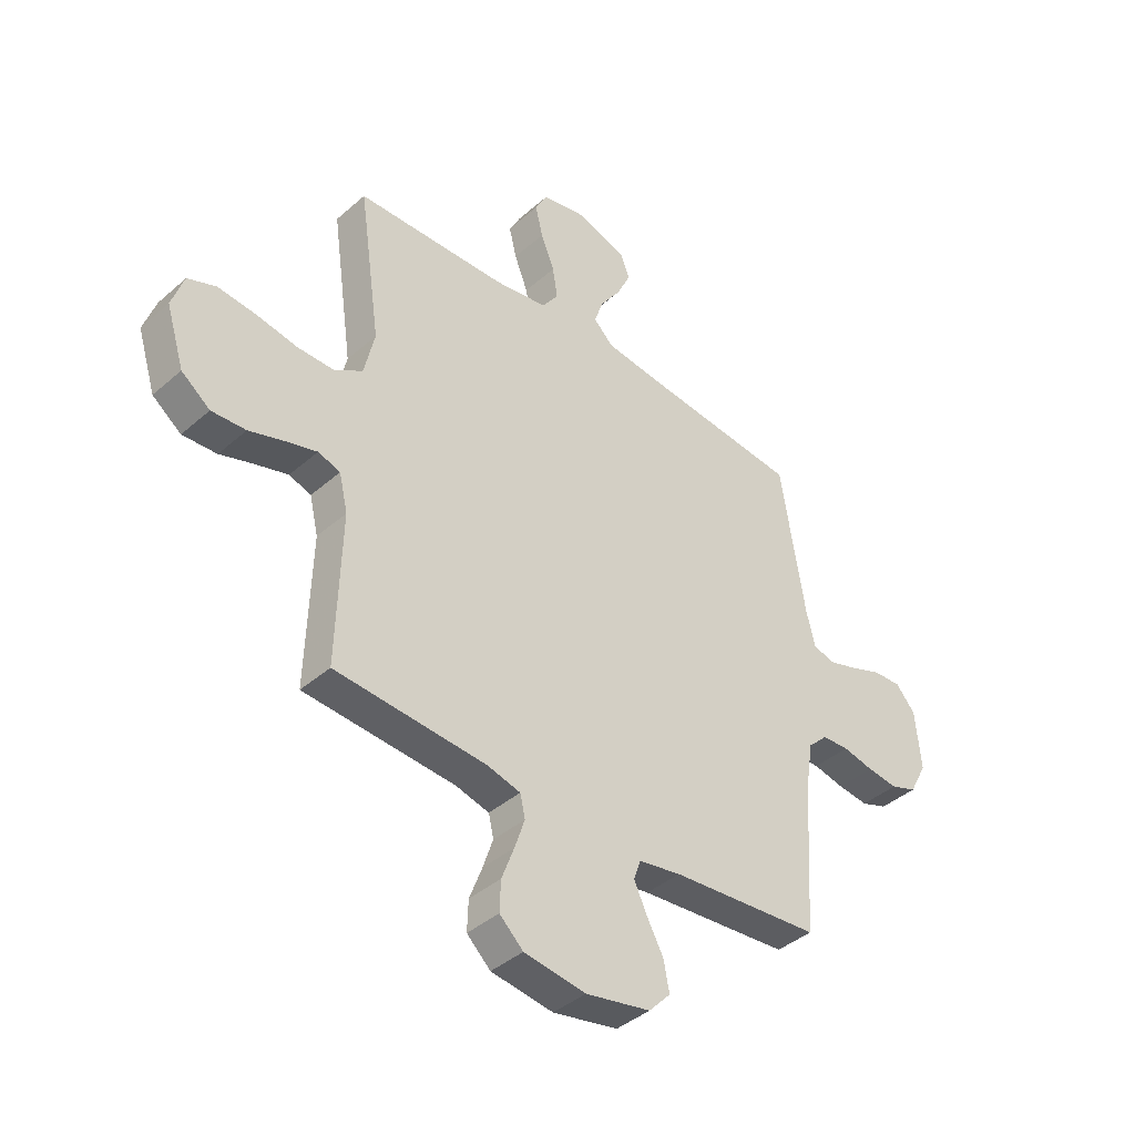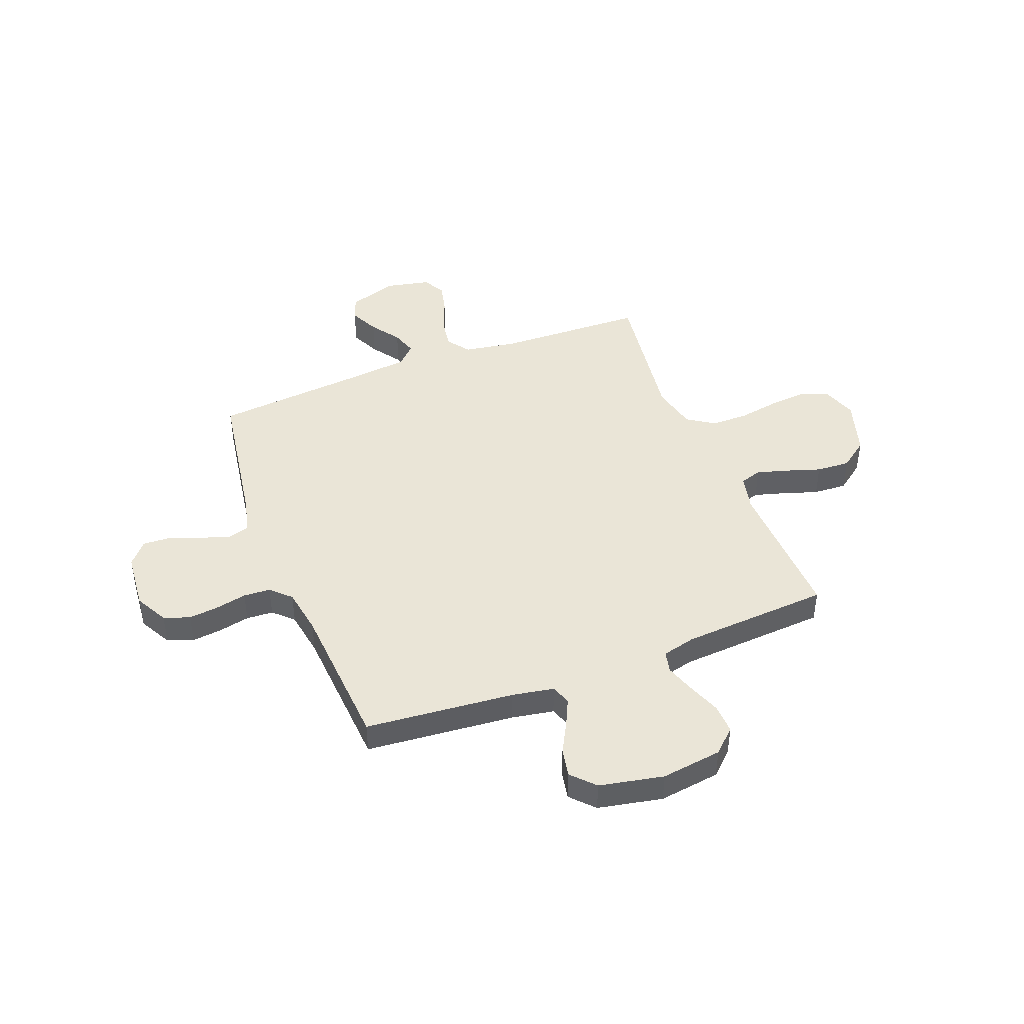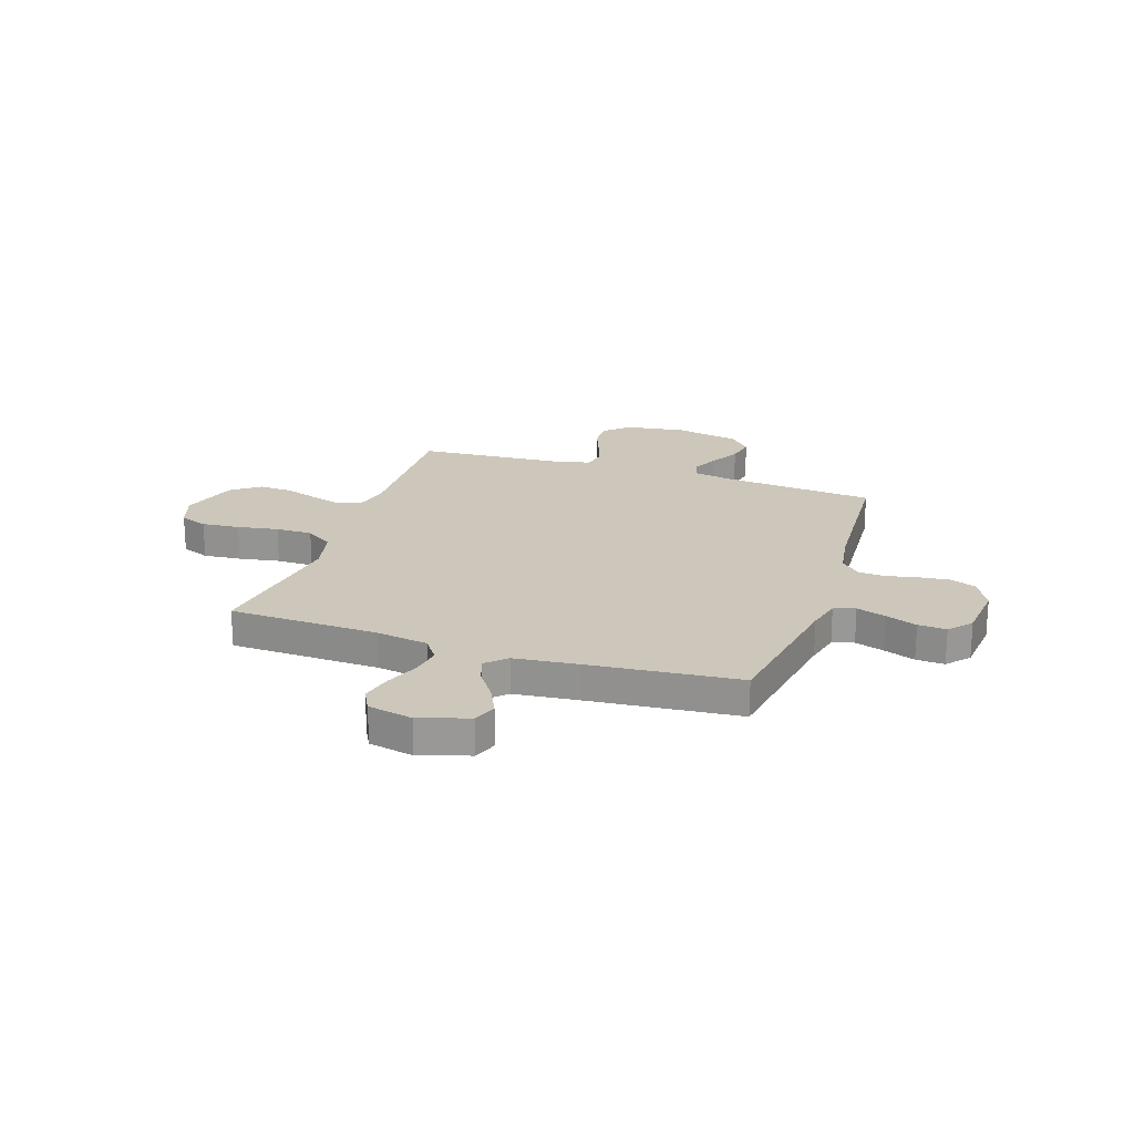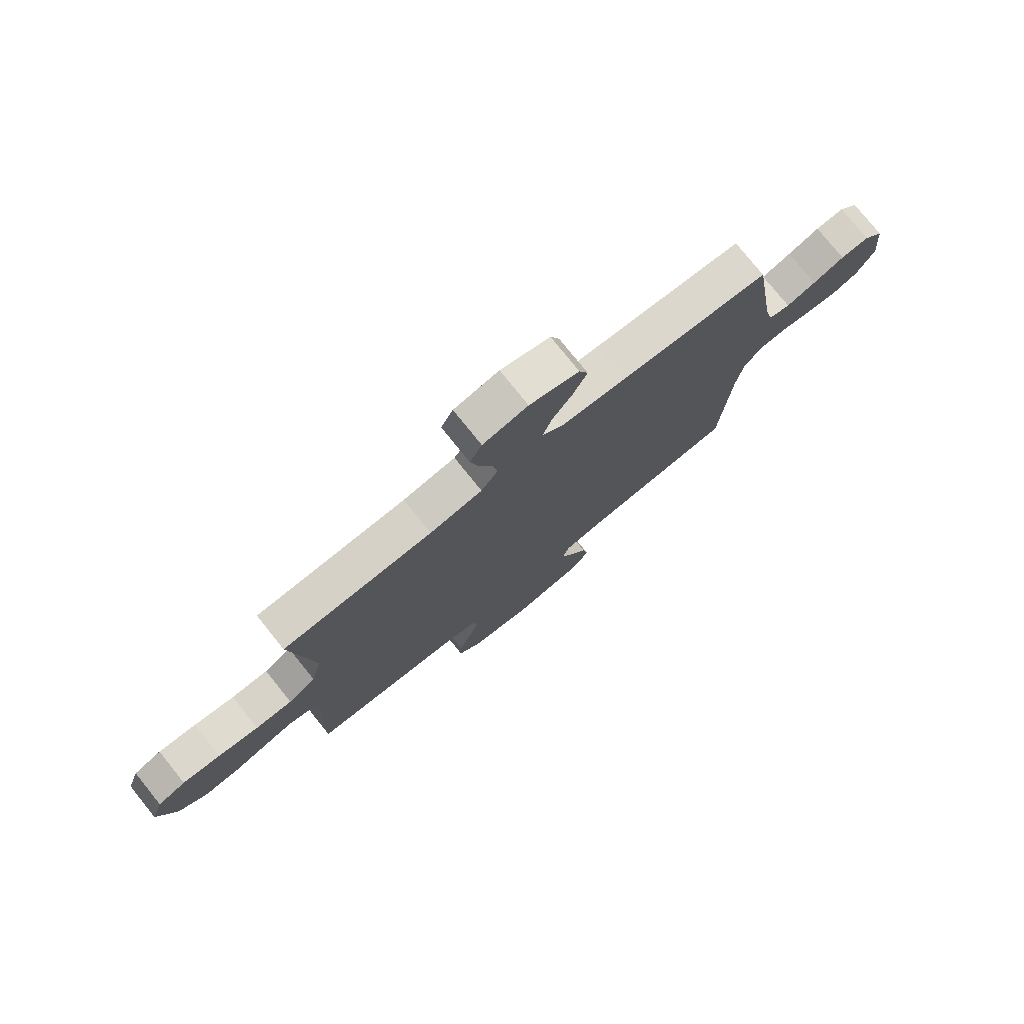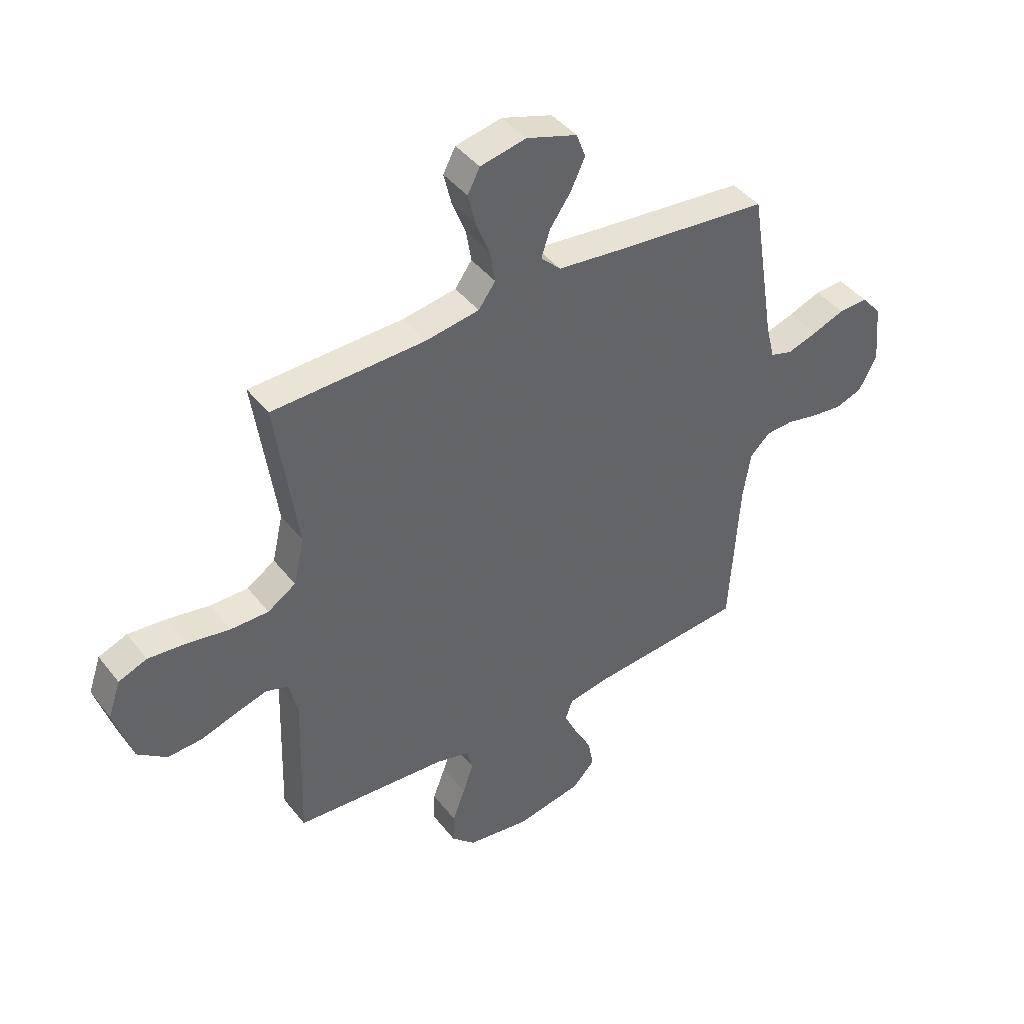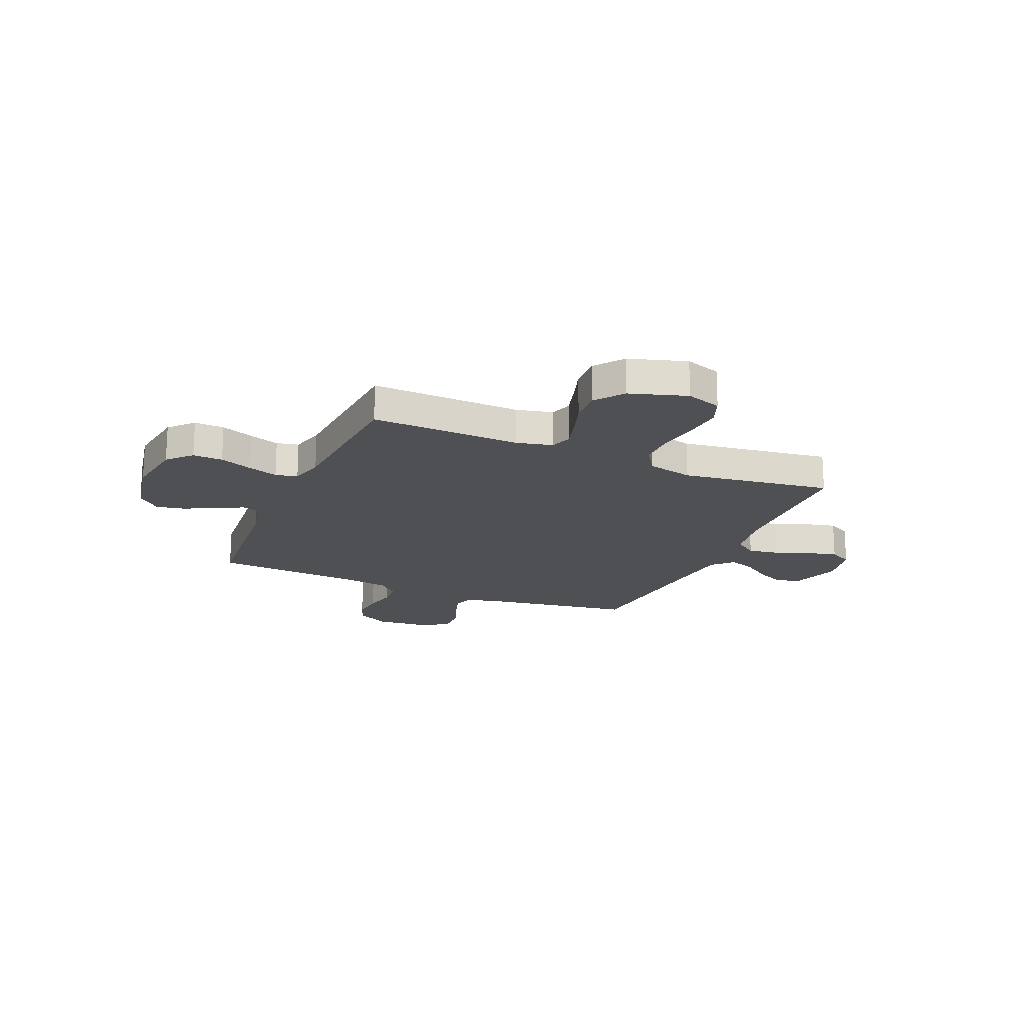
<metadata>
{"format":"obj","ext":"obj","renderer":"f3d","projection":"perspective","resolution":1024,"background":"white","views":[{"elev":-40.6,"azim":-43.2,"up":"+Z"},{"elev":44.0,"azim":158.8,"up":"+Y"},{"elev":21.3,"azim":18.5,"up":"+Y"},{"elev":77.2,"azim":-38.8,"up":"+Z"},{"elev":42.4,"azim":-34.7,"up":"+Z"},{"elev":-18.8,"azim":-113.3,"up":"+Y"}]}
</metadata>
<code>
v -0.5 0.07 0.5
v -0.2 0.07 0.51
v -0.095 0.07 0.527
v -0.062 0.07 0.573
v -0.072 0.07 0.635
v -0.099 0.07 0.703
v -0.114 0.07 0.765
v -0.09 0.07 0.811
v 0 0.07 0.83
v 0.099 0.07 0.798
v 0.117 0.07 0.75
v 0.089 0.07 0.691
v 0.048 0.07 0.632
v 0.031 0.07 0.58
v 0.07 0.07 0.542
v 0.2 0.07 0.528
v 0.5 0.07 0.5
v 0.548 0.07 0.2
v 0.565 0.07 0.13
v 0.608 0.07 0.117
v 0.667 0.07 0.136
v 0.73 0.07 0.16
v 0.787 0.07 0.163
v 0.826 0.07 0.118
v 0.837 0.07 0
v 0.802 0.07 -0.066
v 0.75 0.07 -0.085
v 0.689 0.07 -0.078
v 0.627 0.07 -0.065
v 0.573 0.07 -0.068
v 0.534 0.07 -0.106
v 0.519 0.07 -0.2
v 0.5 0.07 -0.5
v 0.2 0.07 -0.527
v 0.116 0.07 -0.542
v 0.102 0.07 -0.582
v 0.128 0.07 -0.637
v 0.161 0.07 -0.698
v 0.172 0.07 -0.756
v 0.129 0.07 -0.802
v 0 0.07 -0.828
v -0.123 0.07 -0.811
v -0.17 0.07 -0.767
v -0.168 0.07 -0.707
v -0.143 0.07 -0.641
v -0.123 0.07 -0.581
v -0.133 0.07 -0.537
v -0.2 0.07 -0.52
v -0.5 0.07 -0.5
v -0.491 0.07 -0.2
v -0.508 0.07 -0.127
v -0.552 0.07 -0.113
v -0.614 0.07 -0.131
v -0.684 0.07 -0.154
v -0.752 0.07 -0.158
v -0.809 0.07 -0.115
v -0.845 0.07 0
v -0.821 0.07 0.071
v -0.765 0.07 0.093
v -0.689 0.07 0.086
v -0.607 0.07 0.072
v -0.533 0.07 0.072
v -0.478 0.07 0.108
v -0.457 0.07 0.2
v -0.5 0 0.5
v -0.2 0 0.51
v -0.095 0 0.527
v -0.062 0 0.573
v -0.072 0 0.635
v -0.099 0 0.703
v -0.114 0 0.765
v -0.09 0 0.811
v 0 0 0.83
v 0.099 0 0.798
v 0.117 0 0.75
v 0.089 0 0.691
v 0.048 0 0.632
v 0.031 0 0.58
v 0.07 0 0.542
v 0.2 0 0.528
v 0.5 0 0.5
v 0.548 0 0.2
v 0.565 0 0.13
v 0.608 0 0.117
v 0.667 0 0.136
v 0.73 0 0.16
v 0.787 0 0.163
v 0.826 0 0.118
v 0.837 0 0
v 0.802 0 -0.066
v 0.75 0 -0.085
v 0.689 0 -0.078
v 0.627 0 -0.065
v 0.573 0 -0.068
v 0.534 0 -0.106
v 0.519 0 -0.2
v 0.5 0 -0.5
v 0.2 0 -0.527
v 0.116 0 -0.542
v 0.102 0 -0.582
v 0.128 0 -0.637
v 0.161 0 -0.698
v 0.172 0 -0.756
v 0.129 0 -0.802
v 0 0 -0.828
v -0.123 0 -0.811
v -0.17 0 -0.767
v -0.168 0 -0.707
v -0.143 0 -0.641
v -0.123 0 -0.581
v -0.133 0 -0.537
v -0.2 0 -0.52
v -0.5 0 -0.5
v -0.491 0 -0.2
v -0.508 0 -0.127
v -0.552 0 -0.113
v -0.614 0 -0.131
v -0.684 0 -0.154
v -0.752 0 -0.158
v -0.809 0 -0.115
v -0.845 0 0
v -0.821 0 0.071
v -0.765 0 0.093
v -0.689 0 0.086
v -0.607 0 0.072
v -0.533 0 0.072
v -0.478 0 0.108
v -0.457 0 0.2
f 59 60 61
f 58 59 61
f 57 58 61
f 56 57 61
f 55 56 61
f 54 55 61
f 53 54 61
f 52 53 61 62
f 51 52 62 63
f 48 49 50
f 51 63 64
f 50 51 64
f 48 50 64
f 47 48 64
f 43 44 45
f 42 43 45
f 41 42 45
f 40 41 45
f 39 40 45
f 38 39 45
f 37 38 45
f 36 37 45 46
f 35 36 46 47
f 32 33 34
f 64 1 2
f 47 64 2
f 35 47 2
f 34 35 2
f 32 34 2
f 31 32 2
f 27 28 29
f 26 27 29
f 25 26 29
f 24 25 29
f 23 24 29
f 22 23 29
f 21 22 29
f 20 21 29 30
f 16 17 18
f 15 16 18 19
f 11 12 13
f 10 11 13
f 9 10 13
f 8 9 13
f 7 8 13
f 6 7 13
f 5 6 13
f 4 5 13 14
f 3 4 14 15
f 3 15 19
f 2 3 19
f 31 2 19
f 19 20 30 31
f 125 124 123
f 125 123 122
f 125 122 121
f 125 121 120
f 125 120 119
f 125 119 118
f 125 118 117
f 126 125 117 116
f 127 126 116 115
f 114 113 112
f 128 127 115
f 128 115 114
f 128 114 112
f 128 112 111
f 109 108 107
f 109 107 106
f 109 106 105
f 109 105 104
f 109 104 103
f 109 103 102
f 109 102 101
f 110 109 101 100
f 111 110 100 99
f 98 97 96
f 66 65 128
f 66 128 111
f 66 111 99
f 66 99 98
f 66 98 96
f 66 96 95
f 93 92 91
f 93 91 90
f 93 90 89
f 93 89 88
f 93 88 87
f 93 87 86
f 93 86 85
f 94 93 85 84
f 82 81 80
f 83 82 80 79
f 77 76 75
f 77 75 74
f 77 74 73
f 77 73 72
f 77 72 71
f 77 71 70
f 77 70 69
f 78 77 69 68
f 79 78 68 67
f 83 79 67
f 83 67 66
f 83 66 95
f 95 94 84 83
f 1 65 66 2
f 2 66 67 3
f 3 67 68 4
f 4 68 69 5
f 5 69 70 6
f 6 70 71 7
f 7 71 72 8
f 8 72 73 9
f 9 73 74 10
f 10 74 75 11
f 11 75 76 12
f 12 76 77 13
f 13 77 78 14
f 14 78 79 15
f 15 79 80 16
f 16 80 81 17
f 17 81 82 18
f 18 82 83 19
f 19 83 84 20
f 20 84 85 21
f 21 85 86 22
f 22 86 87 23
f 23 87 88 24
f 24 88 89 25
f 25 89 90 26
f 26 90 91 27
f 27 91 92 28
f 28 92 93 29
f 29 93 94 30
f 30 94 95 31
f 31 95 96 32
f 32 96 97 33
f 33 97 98 34
f 34 98 99 35
f 35 99 100 36
f 36 100 101 37
f 37 101 102 38
f 38 102 103 39
f 39 103 104 40
f 40 104 105 41
f 41 105 106 42
f 42 106 107 43
f 43 107 108 44
f 44 108 109 45
f 45 109 110 46
f 46 110 111 47
f 47 111 112 48
f 48 112 113 49
f 49 113 114 50
f 50 114 115 51
f 51 115 116 52
f 52 116 117 53
f 53 117 118 54
f 54 118 119 55
f 55 119 120 56
f 56 120 121 57
f 57 121 122 58
f 58 122 123 59
f 59 123 124 60
f 60 124 125 61
f 61 125 126 62
f 62 126 127 63
f 63 127 128 64
f 64 128 65 1

</code>
